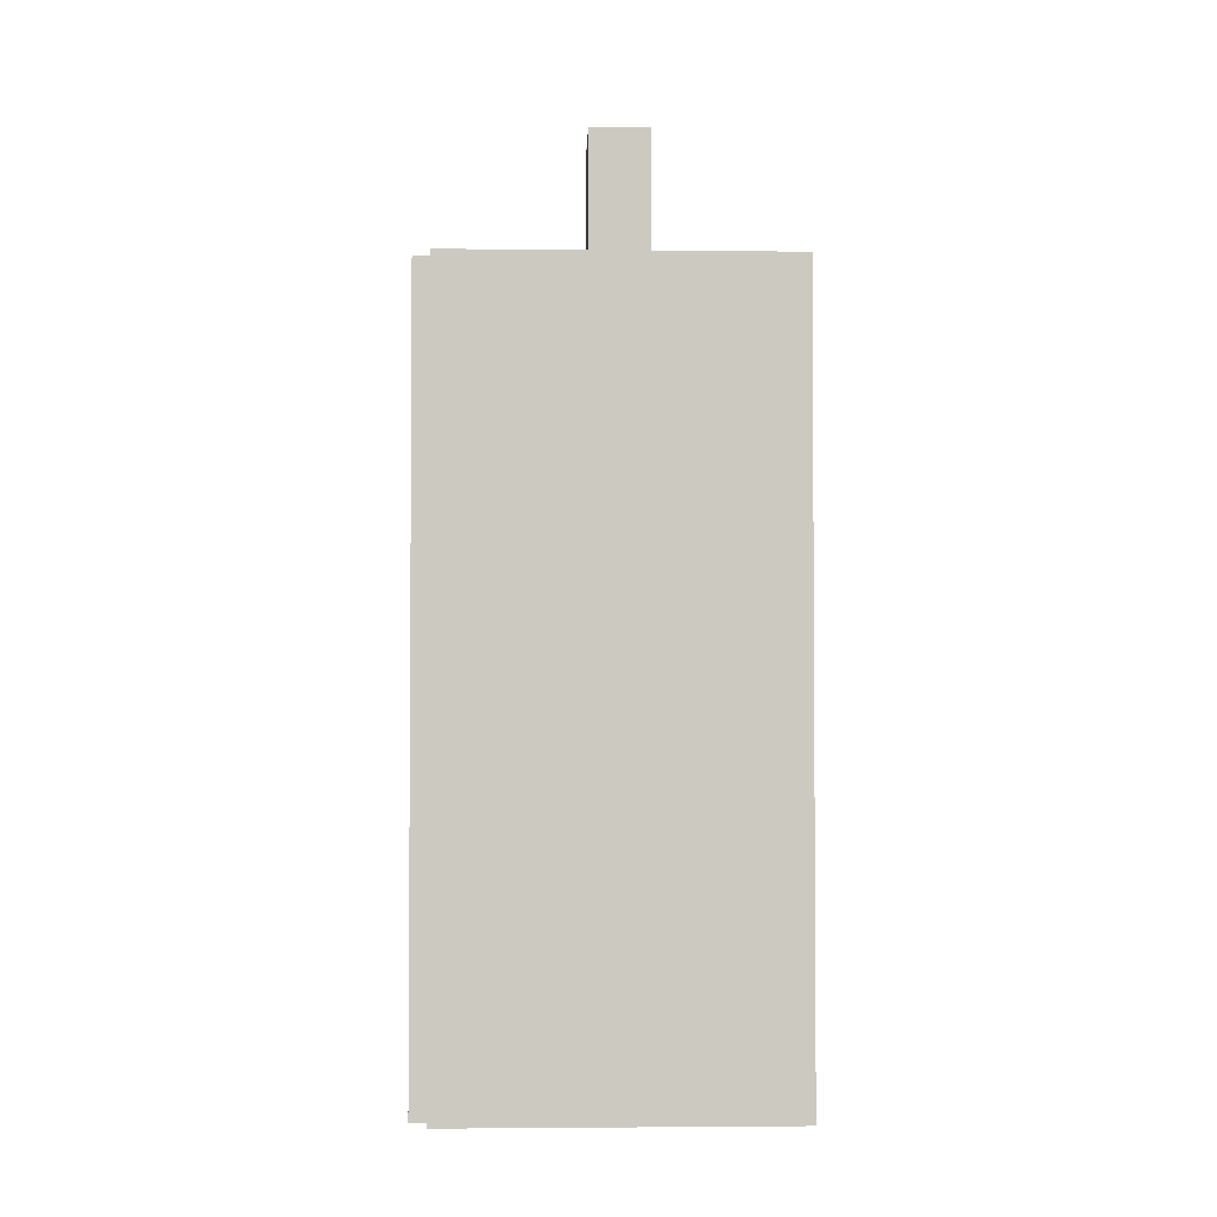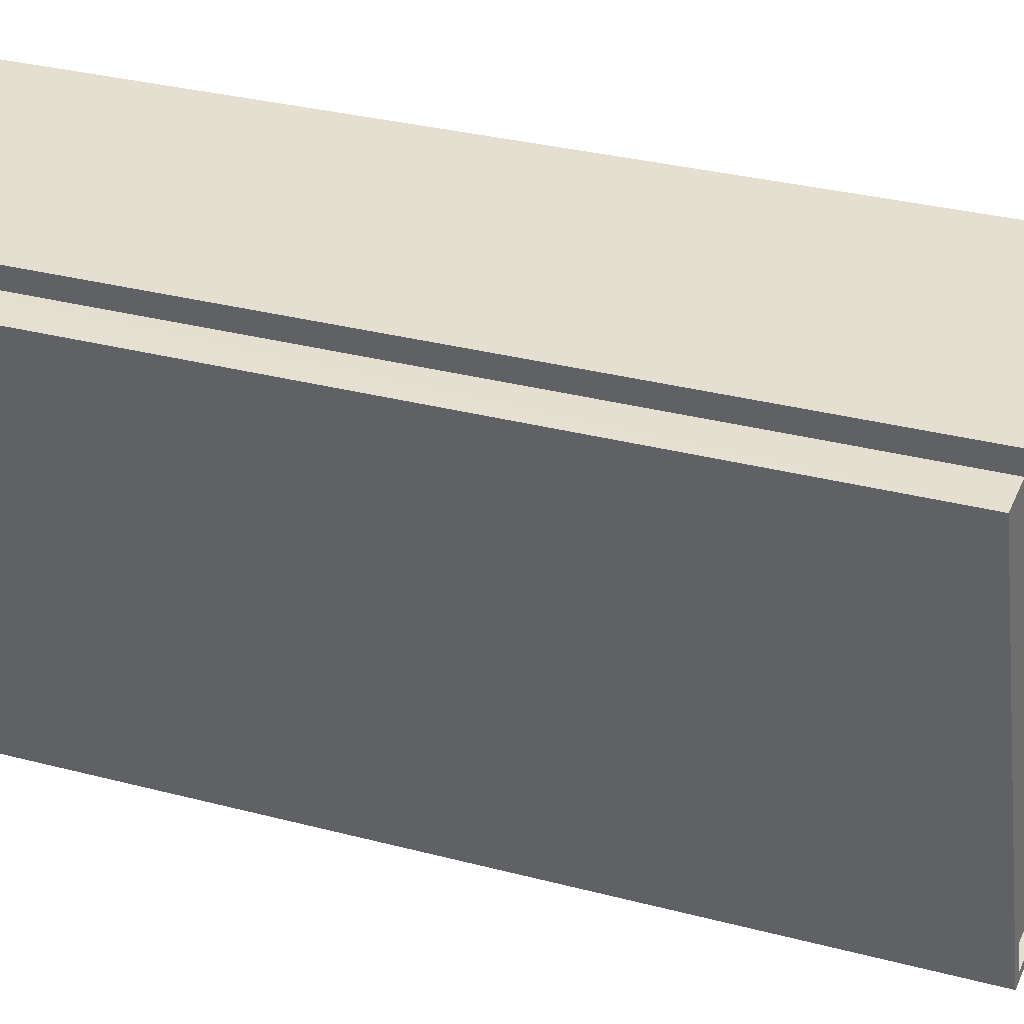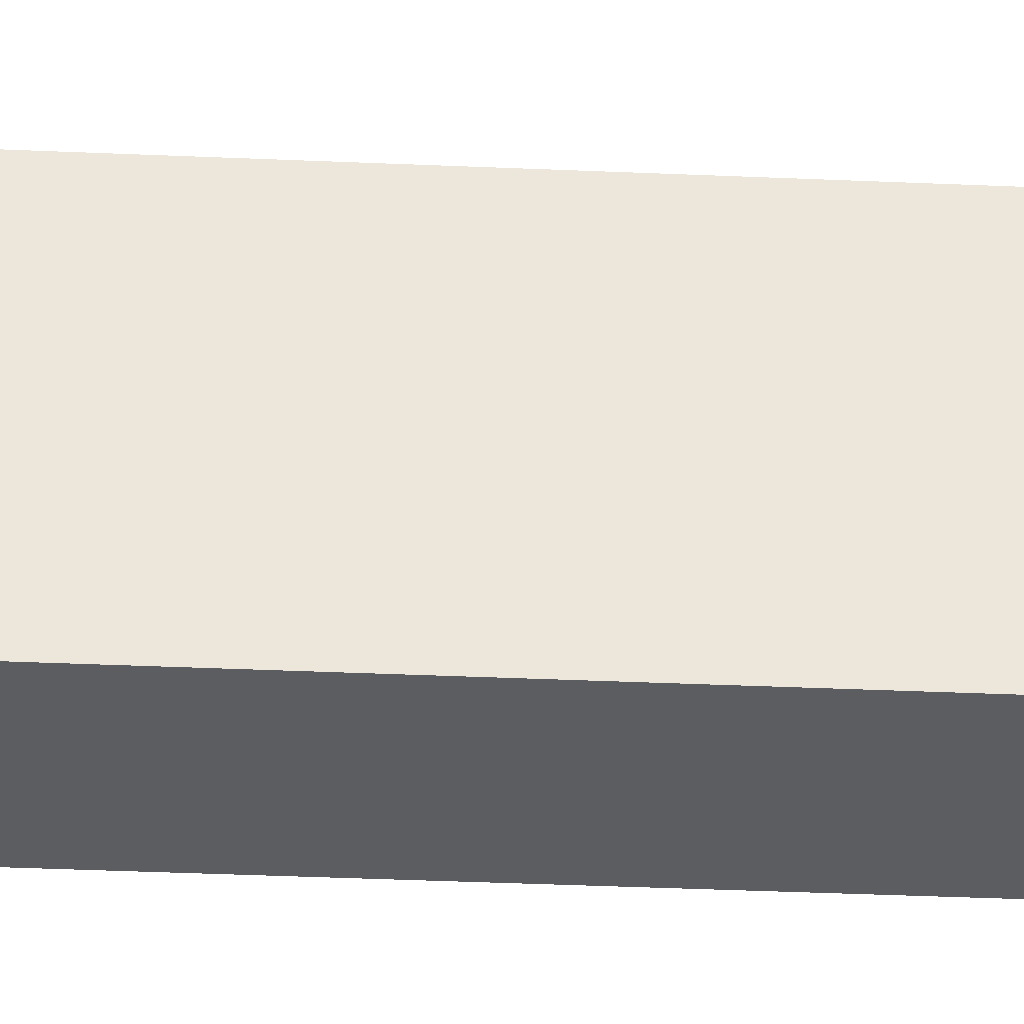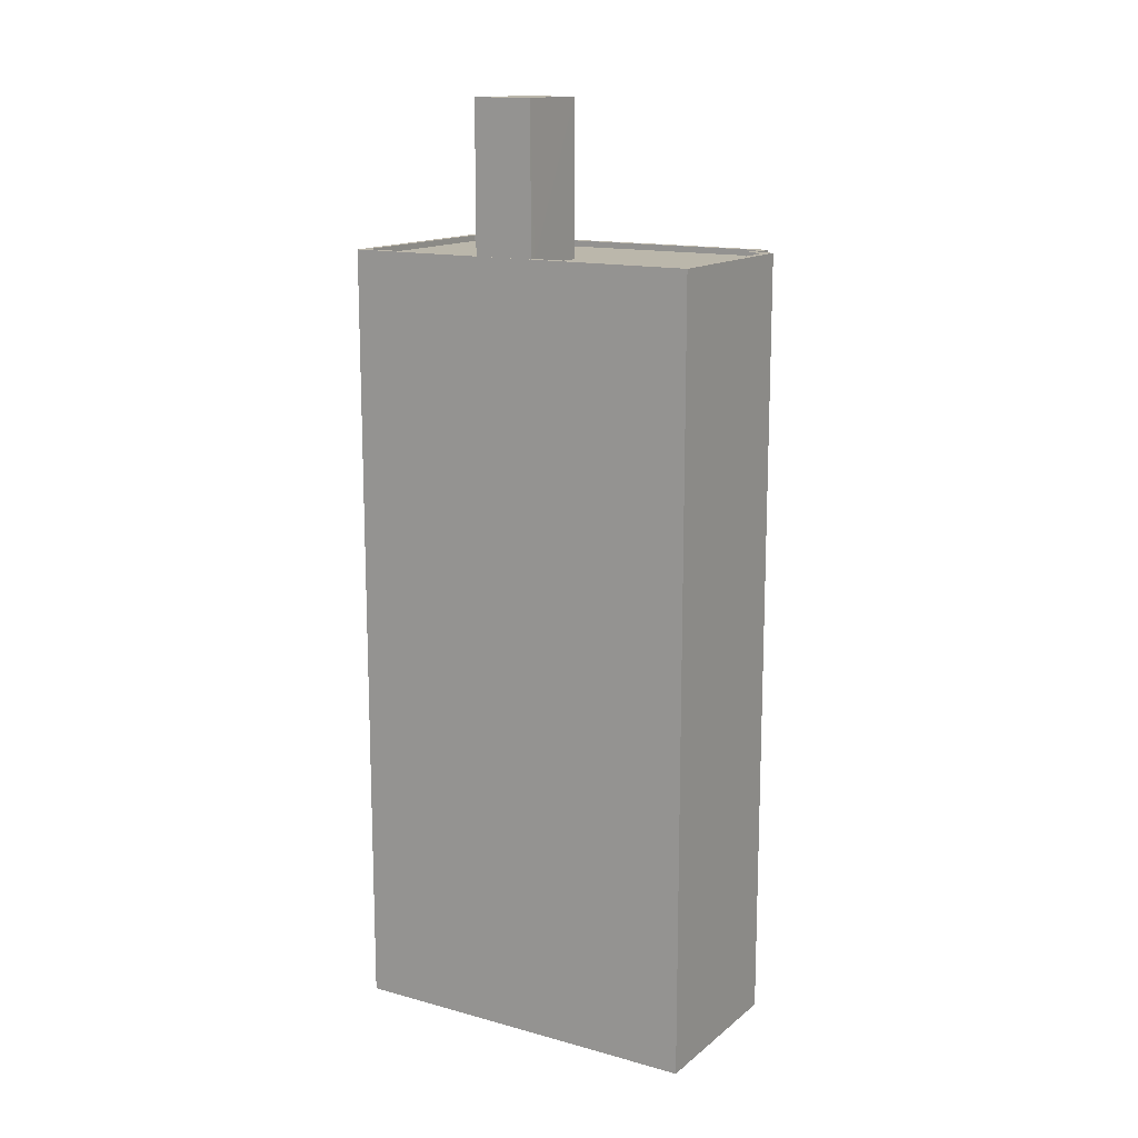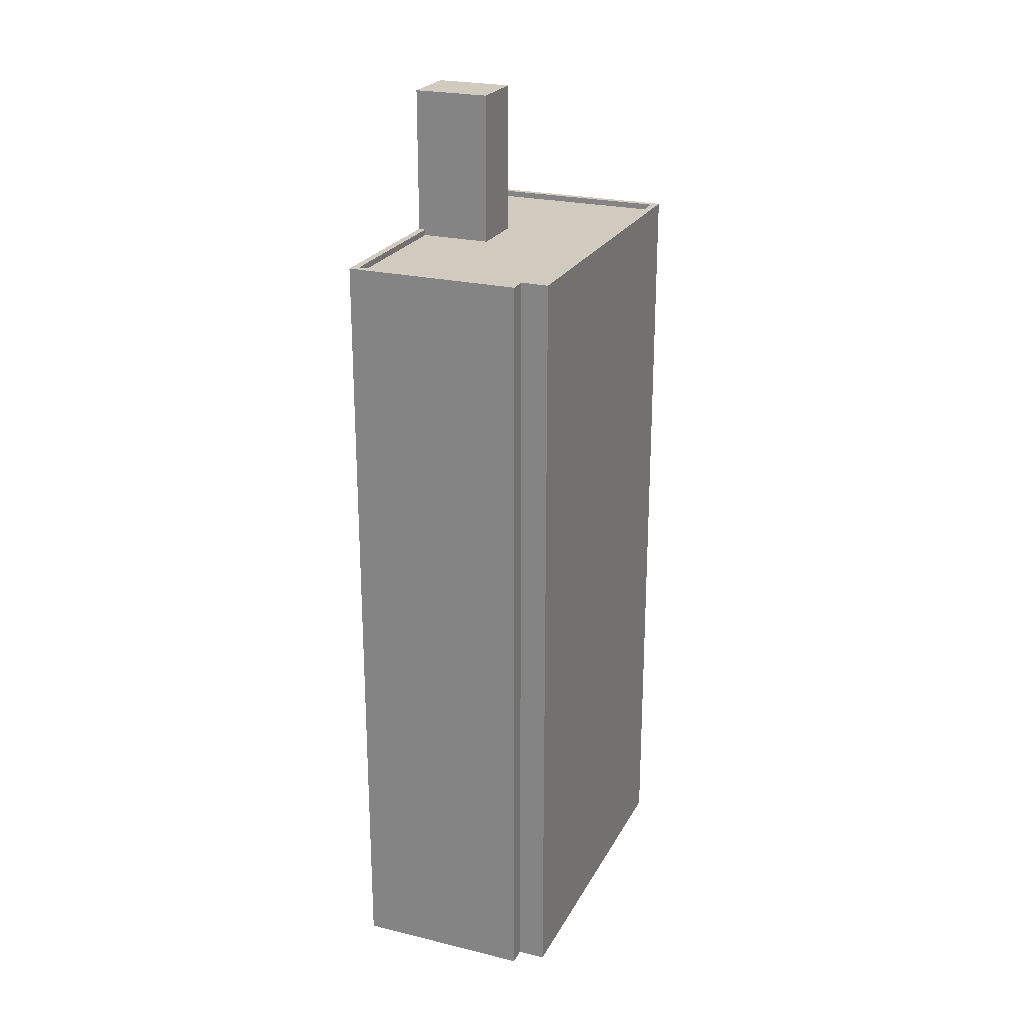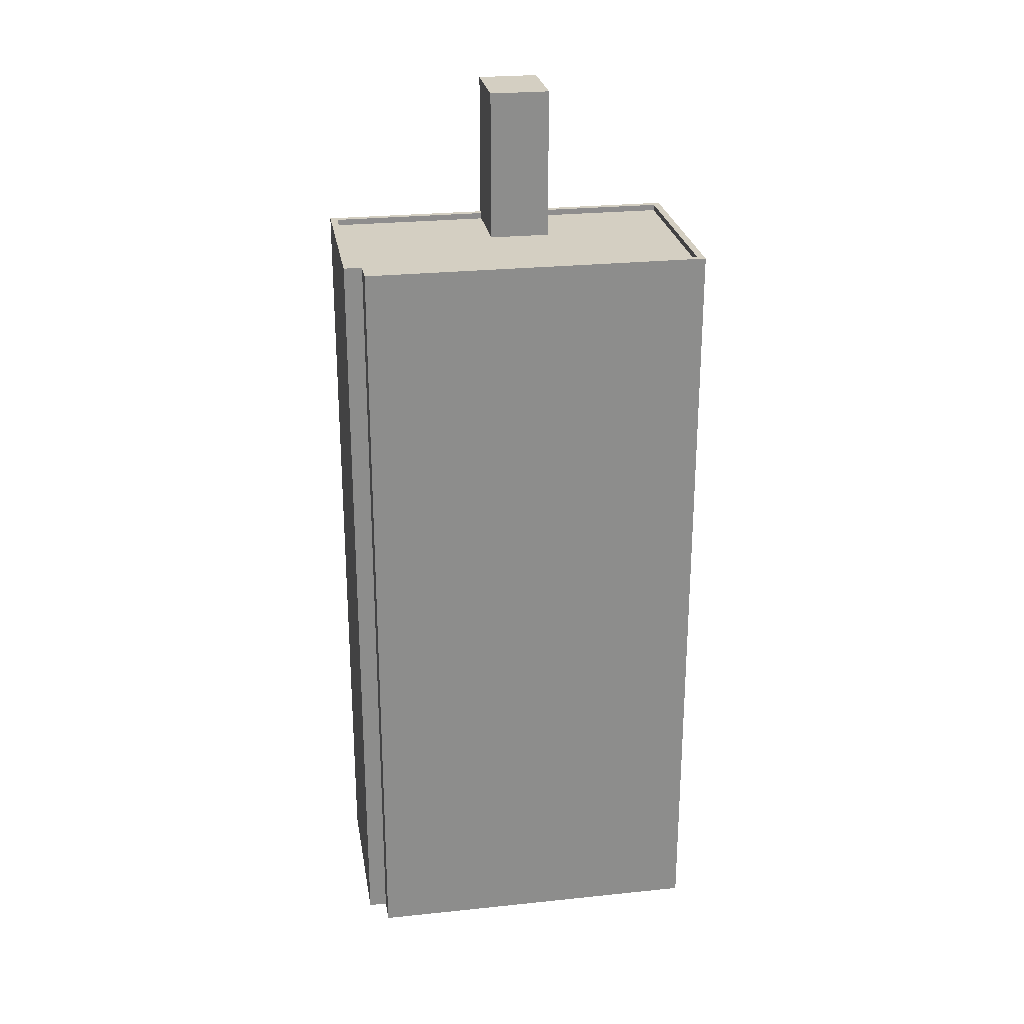
<metadata>
{"format":"obj","ext":"obj","renderer":"f3d","projection":"perspective","resolution":1024,"background":"white","views":[{"elev":-2.6,"azim":-77.2,"up":"+Z"},{"elev":27.4,"azim":-67.0,"up":"+Y"},{"elev":-51.3,"azim":-92.5,"up":"+Y"},{"elev":14.2,"azim":136.0,"up":"+Z"},{"elev":23.6,"azim":-143.1,"up":"+Z"},{"elev":25.8,"azim":-84.6,"up":"+Z"}]}
</metadata>
<code>
v -1.16e+04 -3.768e+04 31.59
v -1.161e+04 -3.767e+04 31.59
v -1.159e+04 -3.768e+04 31.6
v -1.16e+04 -3.766e+04 31.6
v -1.161e+04 -3.767e+04 31.59
v -1.161e+04 -3.767e+04 31.59
v -1.16e+04 -3.767e+04 70.83
v -1.16e+04 -3.767e+04 70.84
v -1.16e+04 -3.767e+04 70.84
v -1.16e+04 -3.767e+04 70.84
v -1.16e+04 -3.767e+04 64.43
v -1.16e+04 -3.768e+04 64.43
v -1.159e+04 -3.768e+04 64.43
v -1.161e+04 -3.767e+04 64.43
v -1.16e+04 -3.767e+04 64.43
v -1.16e+04 -3.767e+04 64.43
v -1.161e+04 -3.767e+04 64.43
v -1.16e+04 -3.767e+04 64.43
v -1.16e+04 -3.766e+04 64.43
v -1.16e+04 -3.767e+04 64.43
v -1.16e+04 -3.766e+04 64.68
v -1.161e+04 -3.767e+04 64.68
v -1.161e+04 -3.767e+04 64.68
v -1.159e+04 -3.768e+04 64.68
v -1.16e+04 -3.768e+04 64.68
v -1.159e+04 -3.768e+04 64.68
v -1.161e+04 -3.767e+04 64.68
v -1.161e+04 -3.767e+04 64.68
v -1.161e+04 -3.767e+04 64.68
v -1.16e+04 -3.766e+04 64.68
v -1.16e+04 -3.768e+04 64.68
v -1.16e+04 -3.767e+04 64.68
v -1.16e+04 -3.767e+04 64.68
v -1.16e+04 -3.767e+04 64.68
v -1.16e+04 -3.767e+04 64.68
v -1.16e+04 -3.767e+04 64.68
f 1 2 3
f 3 2 4
f 1 5 2
f 4 2 6
f 7 8 9
f 10 7 9
f 11 12 13
f 14 12 15
f 13 16 11
f 17 18 19
f 18 14 15
f 19 15 20
f 12 11 15
f 18 15 19
f 21 22 23
f 24 25 26
f 27 28 29
f 27 23 22
f 29 28 25
f 21 23 30
f 31 25 24
f 32 23 27
f 29 25 31
f 32 27 29
f 33 24 34
f 24 26 34
f 35 36 30
f 30 36 21
f 34 26 21
f 36 34 21
f 36 9 8
f 34 36 8
f 11 33 7
f 7 33 8
f 11 16 33
f 8 33 34
f 15 11 7
f 10 15 7
f 20 15 35
f 36 35 9
f 9 35 10
f 35 15 10
f 31 13 12
f 31 24 13
f 31 12 14
f 29 31 14
f 29 14 18
f 32 29 18
f 32 18 17
f 23 32 17
f 23 17 19
f 30 23 19
f 20 30 19
f 20 35 30
f 16 13 24
f 33 16 24
f 25 5 1
f 25 28 5
f 28 2 5
f 28 27 2
f 27 6 2
f 27 22 6
f 22 4 6
f 22 21 4
f 4 26 3
f 4 21 26
f 25 1 3
f 26 25 3

</code>
